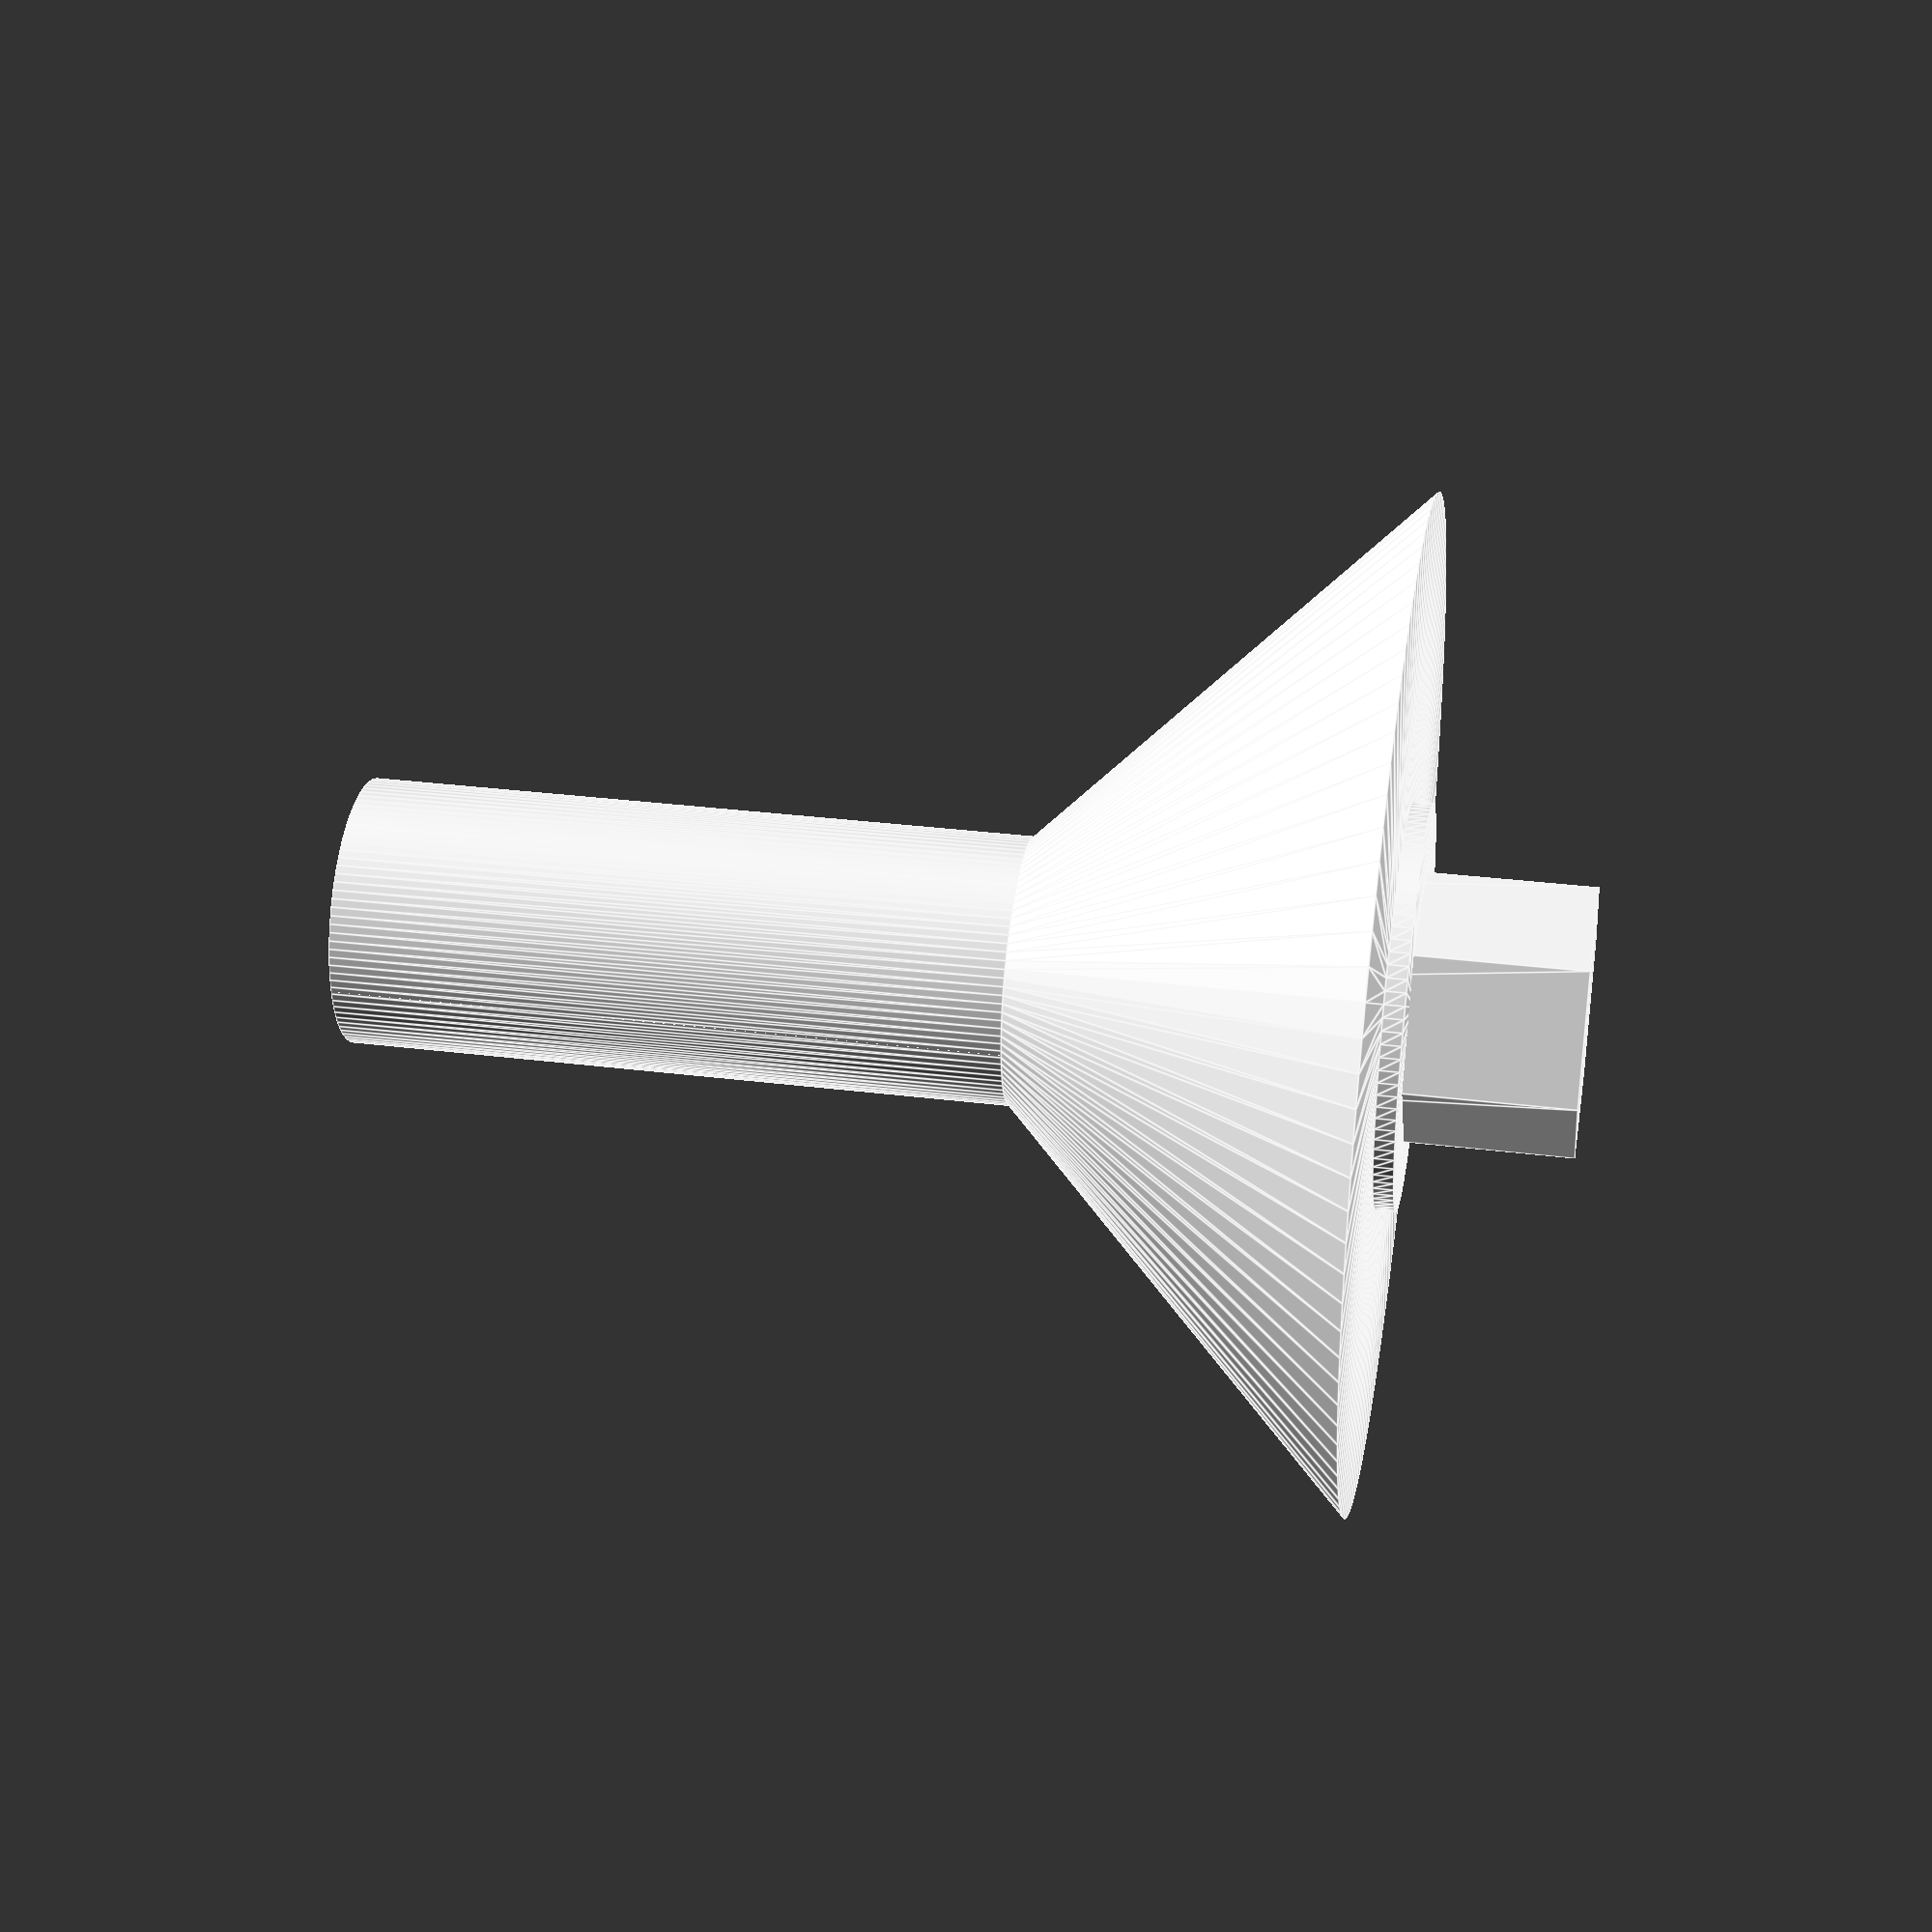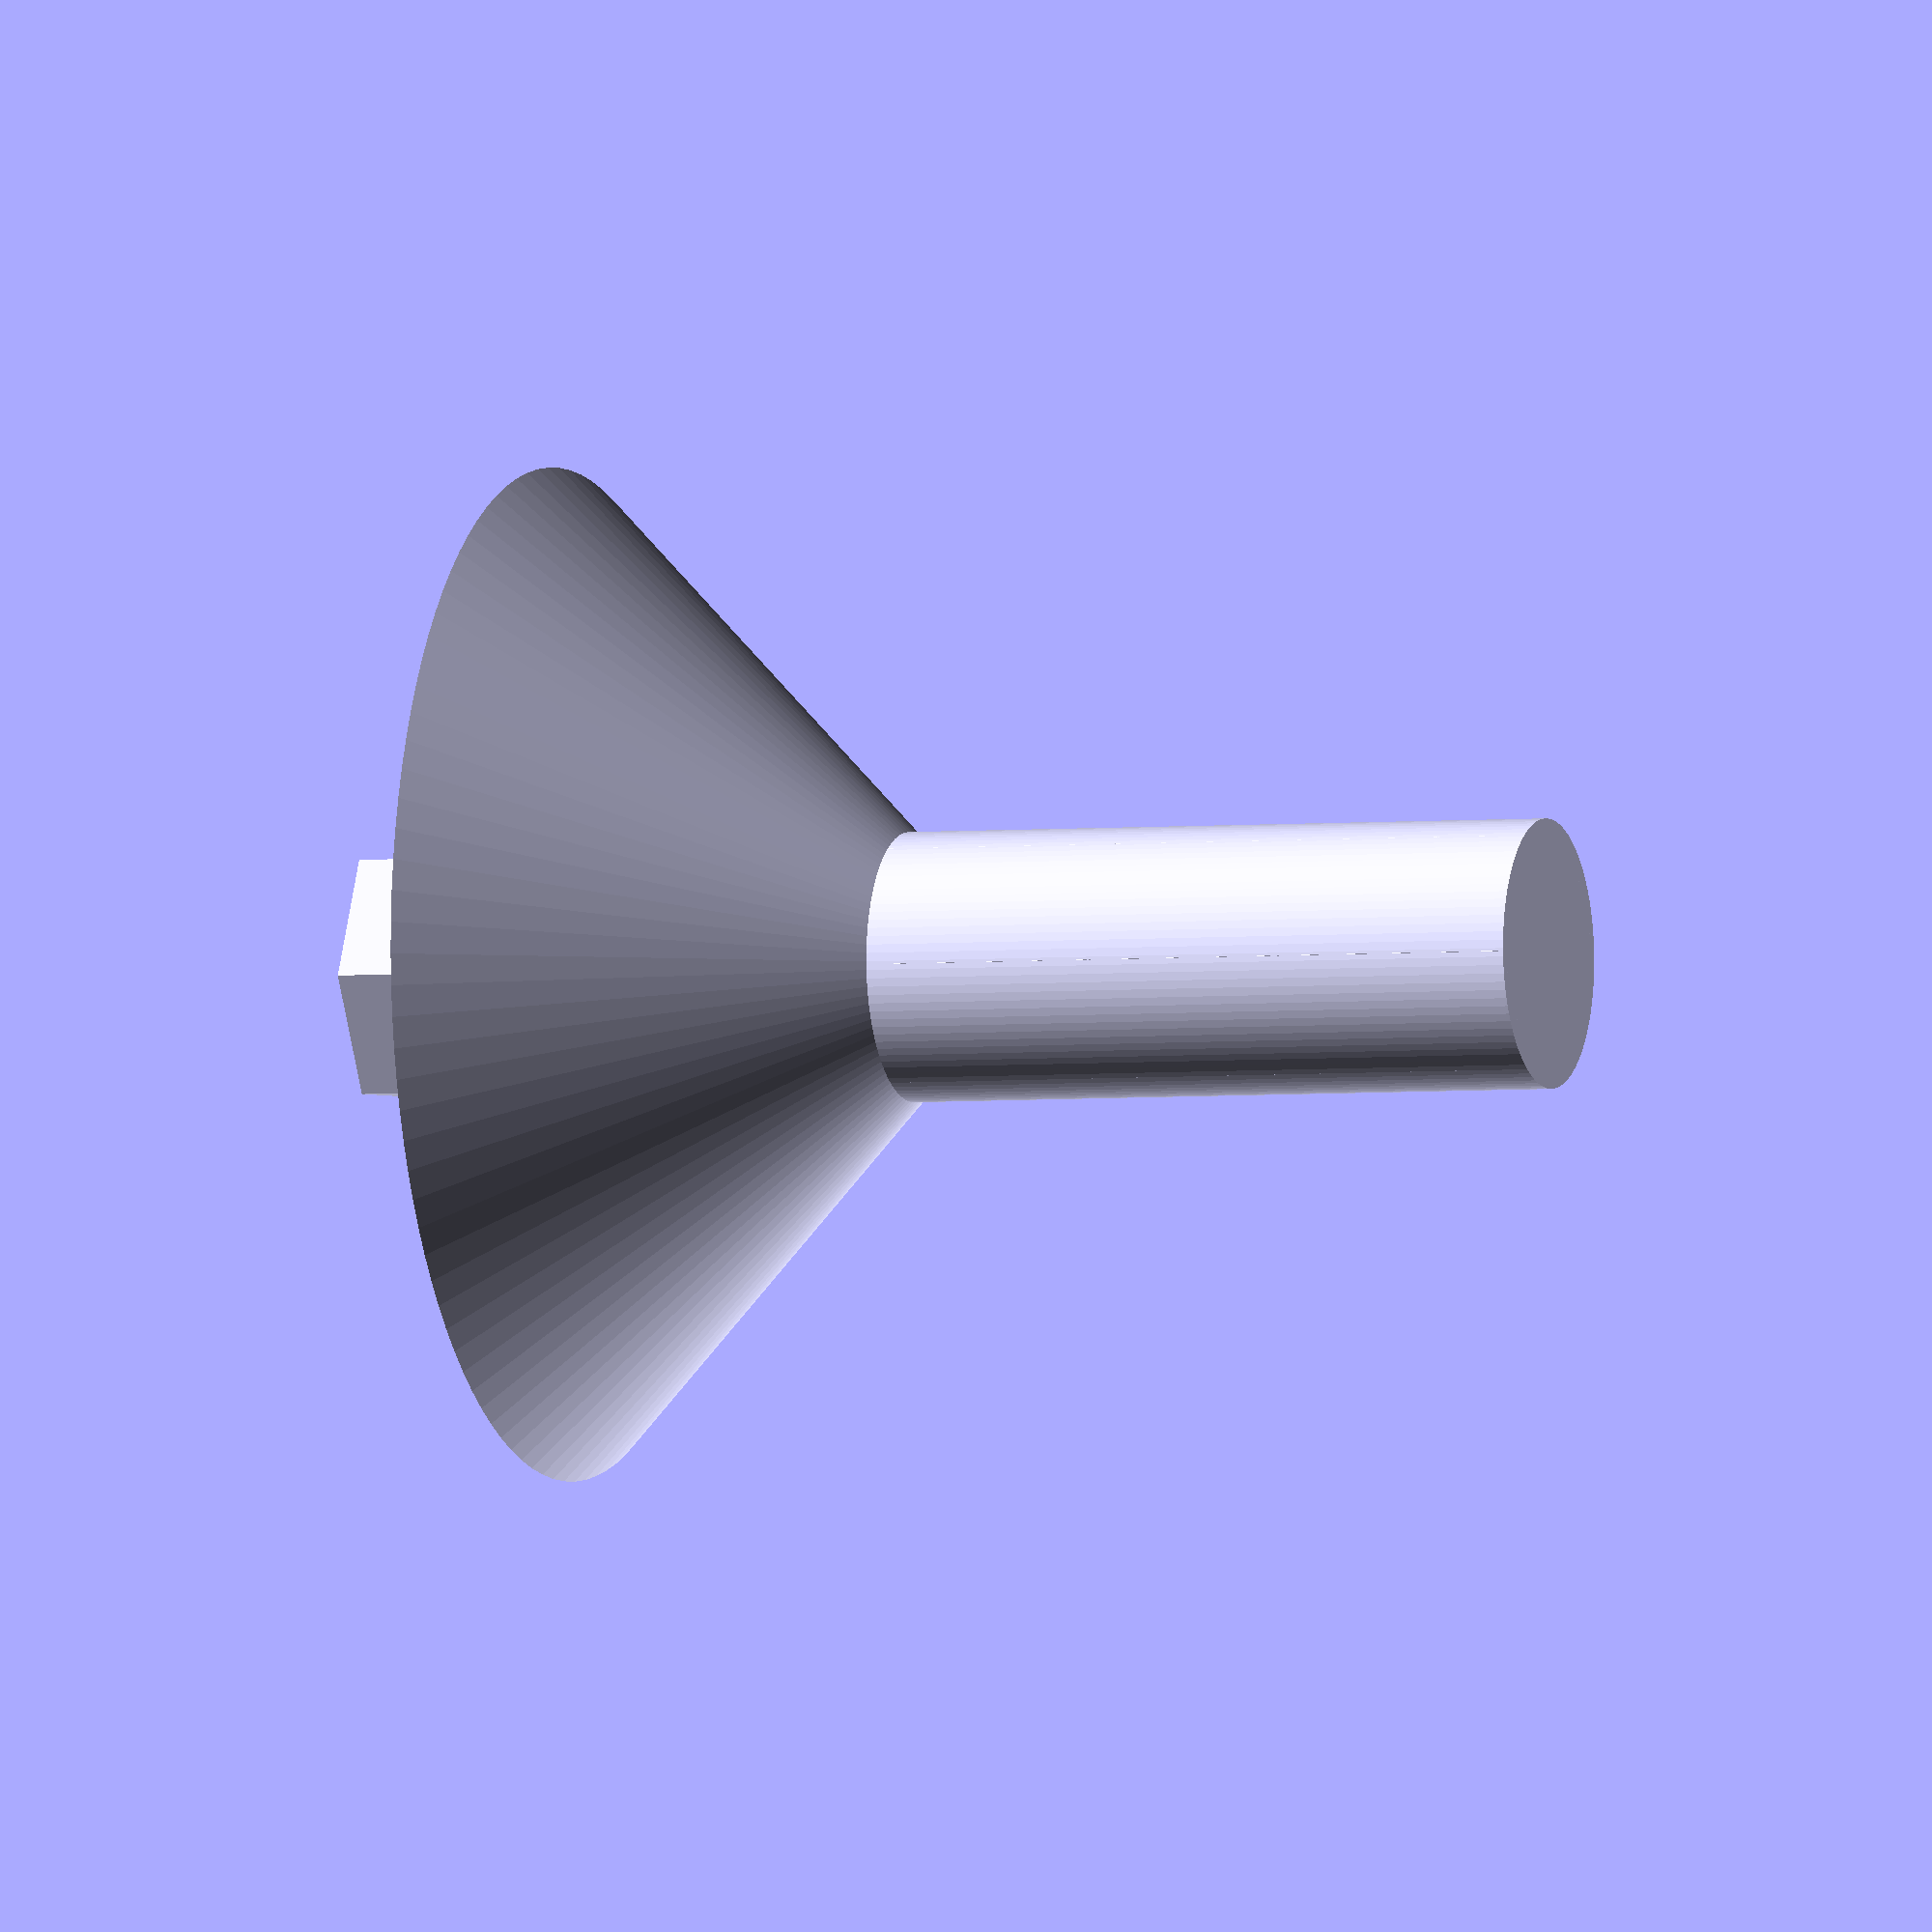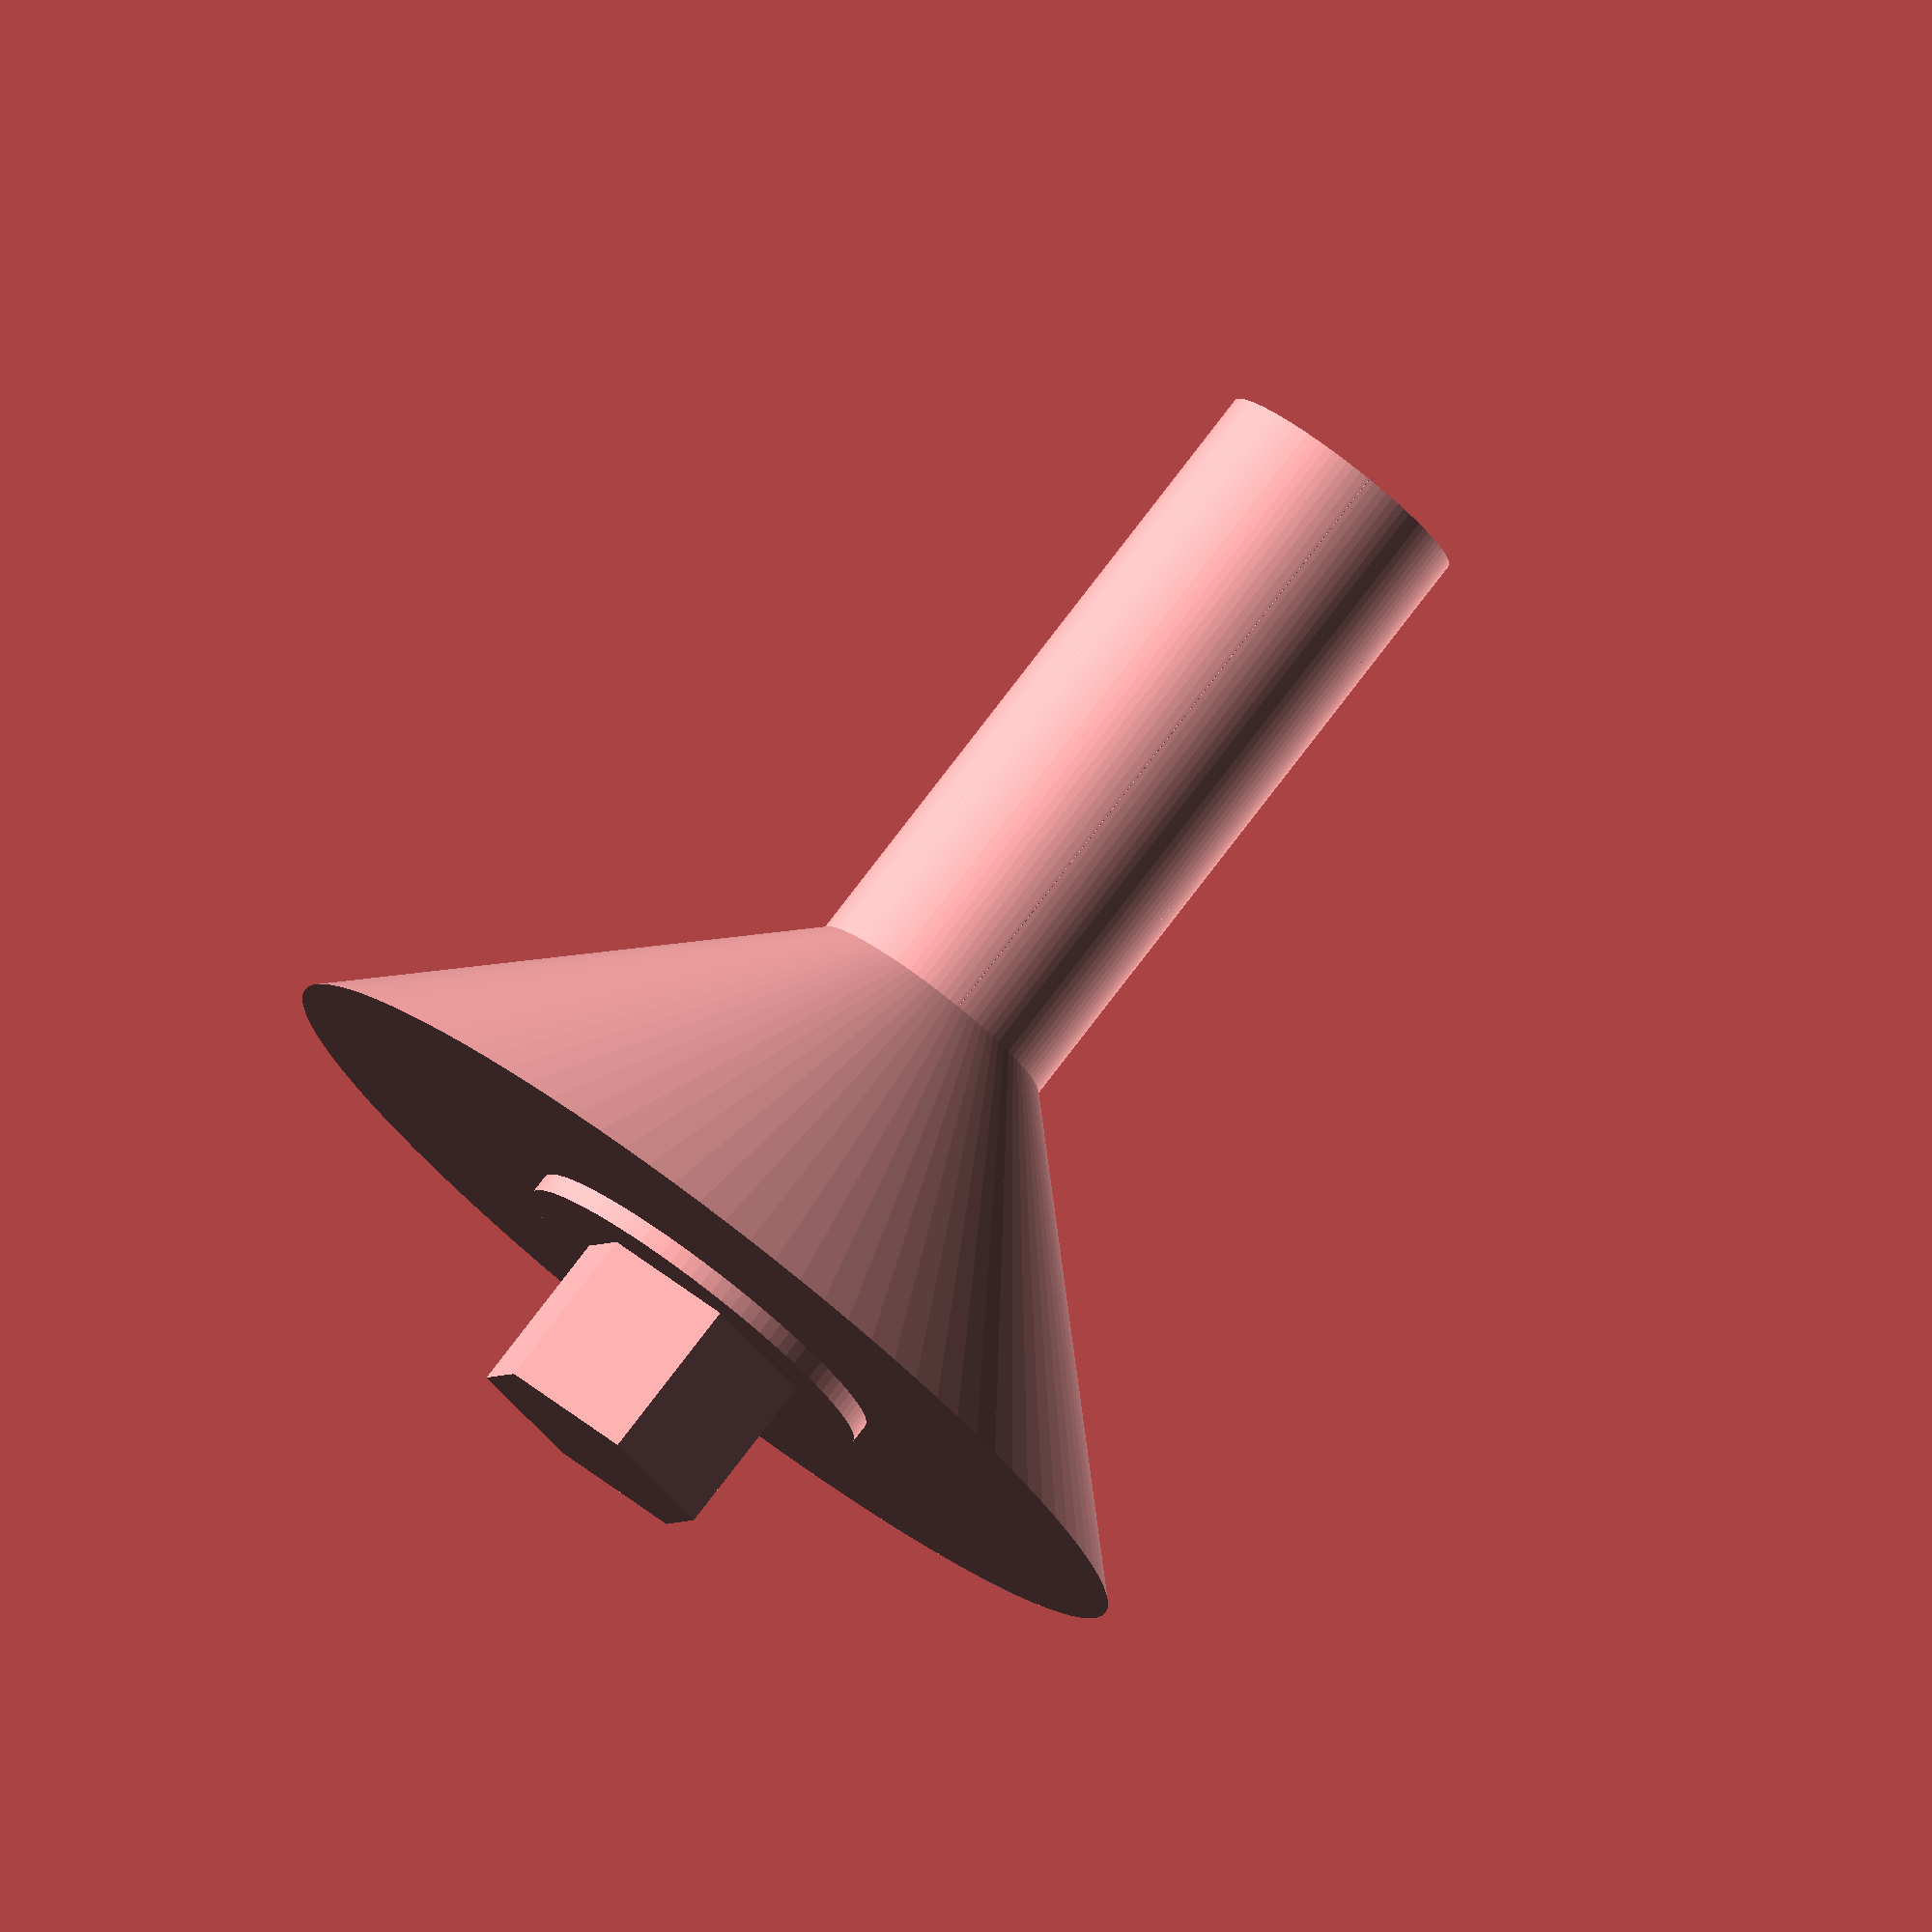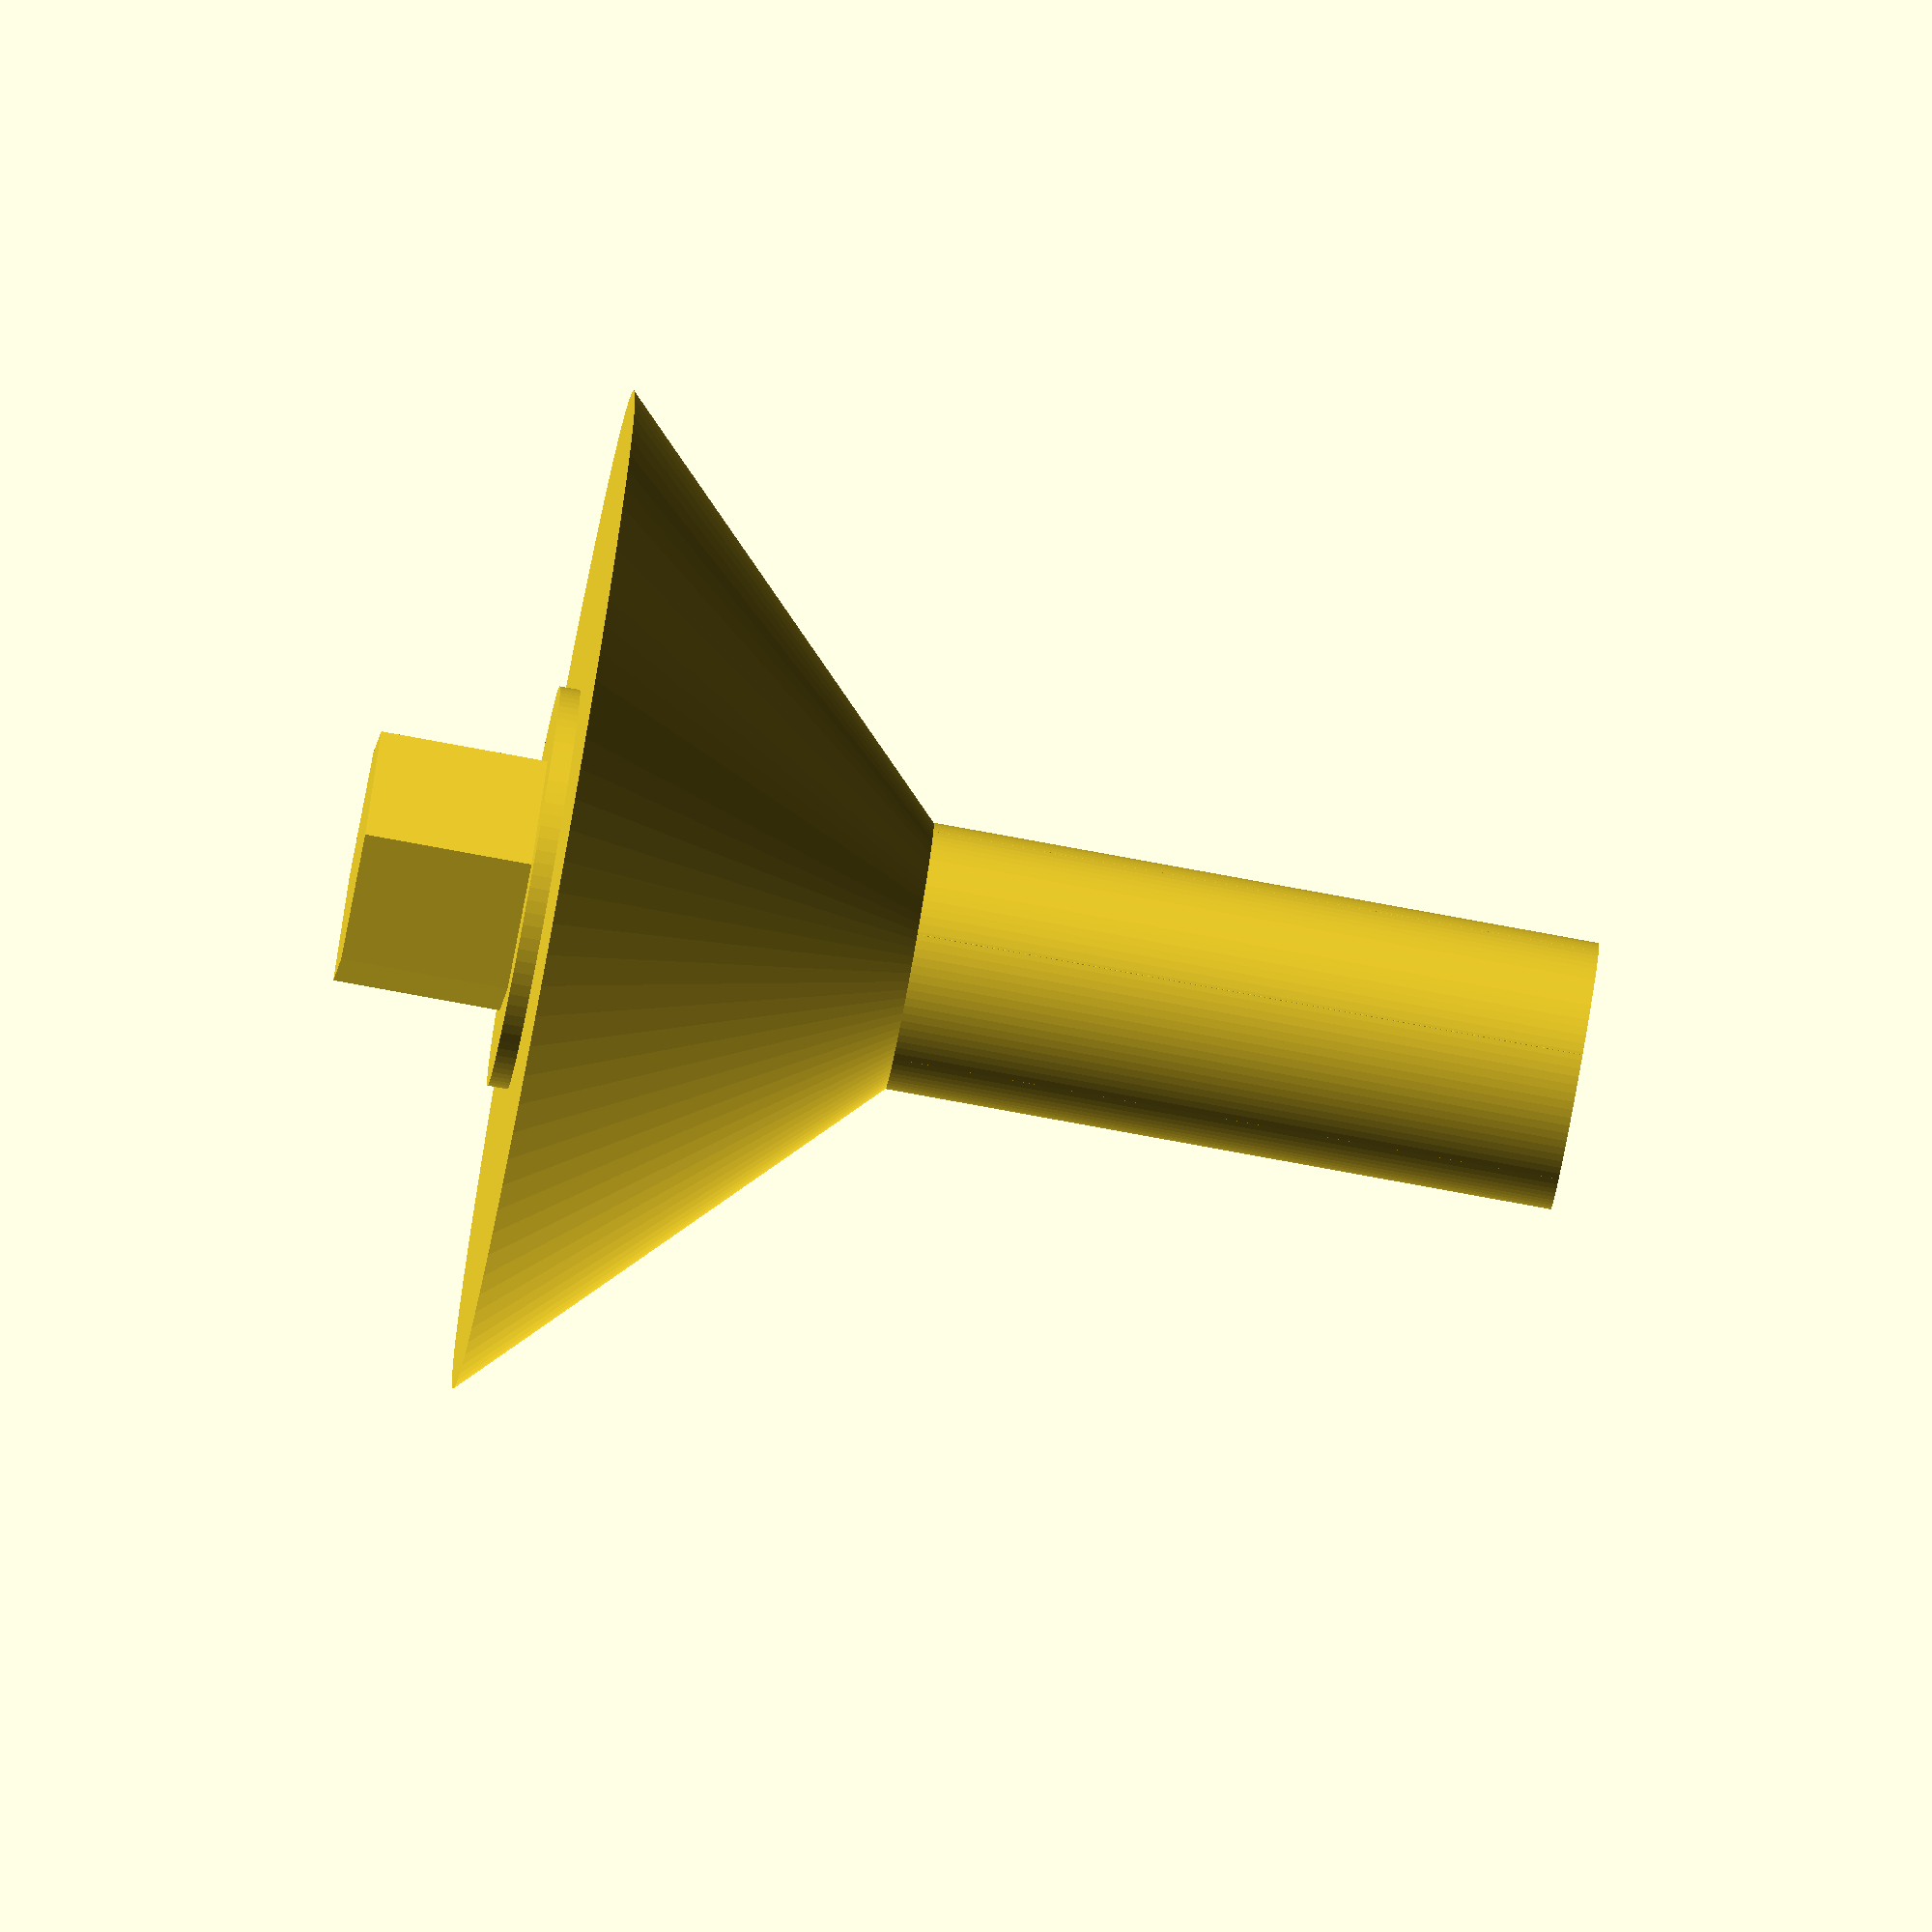
<openscad>
$fn=100;
rotate_extrude () {
    polygon (points = [[0,0], [4,0], [4,20], [15,31],[6,31],[6,31.6],[0,31.6]]);
}
linear_extrude (36.6) circle (4, $fn=6);

</openscad>
<views>
elev=326.8 azim=55.2 roll=279.6 proj=p view=edges
elev=183.4 azim=242.0 roll=70.3 proj=o view=solid
elev=280.8 azim=164.8 roll=37.4 proj=o view=solid
elev=260.5 azim=131.1 roll=100.4 proj=o view=wireframe
</views>
